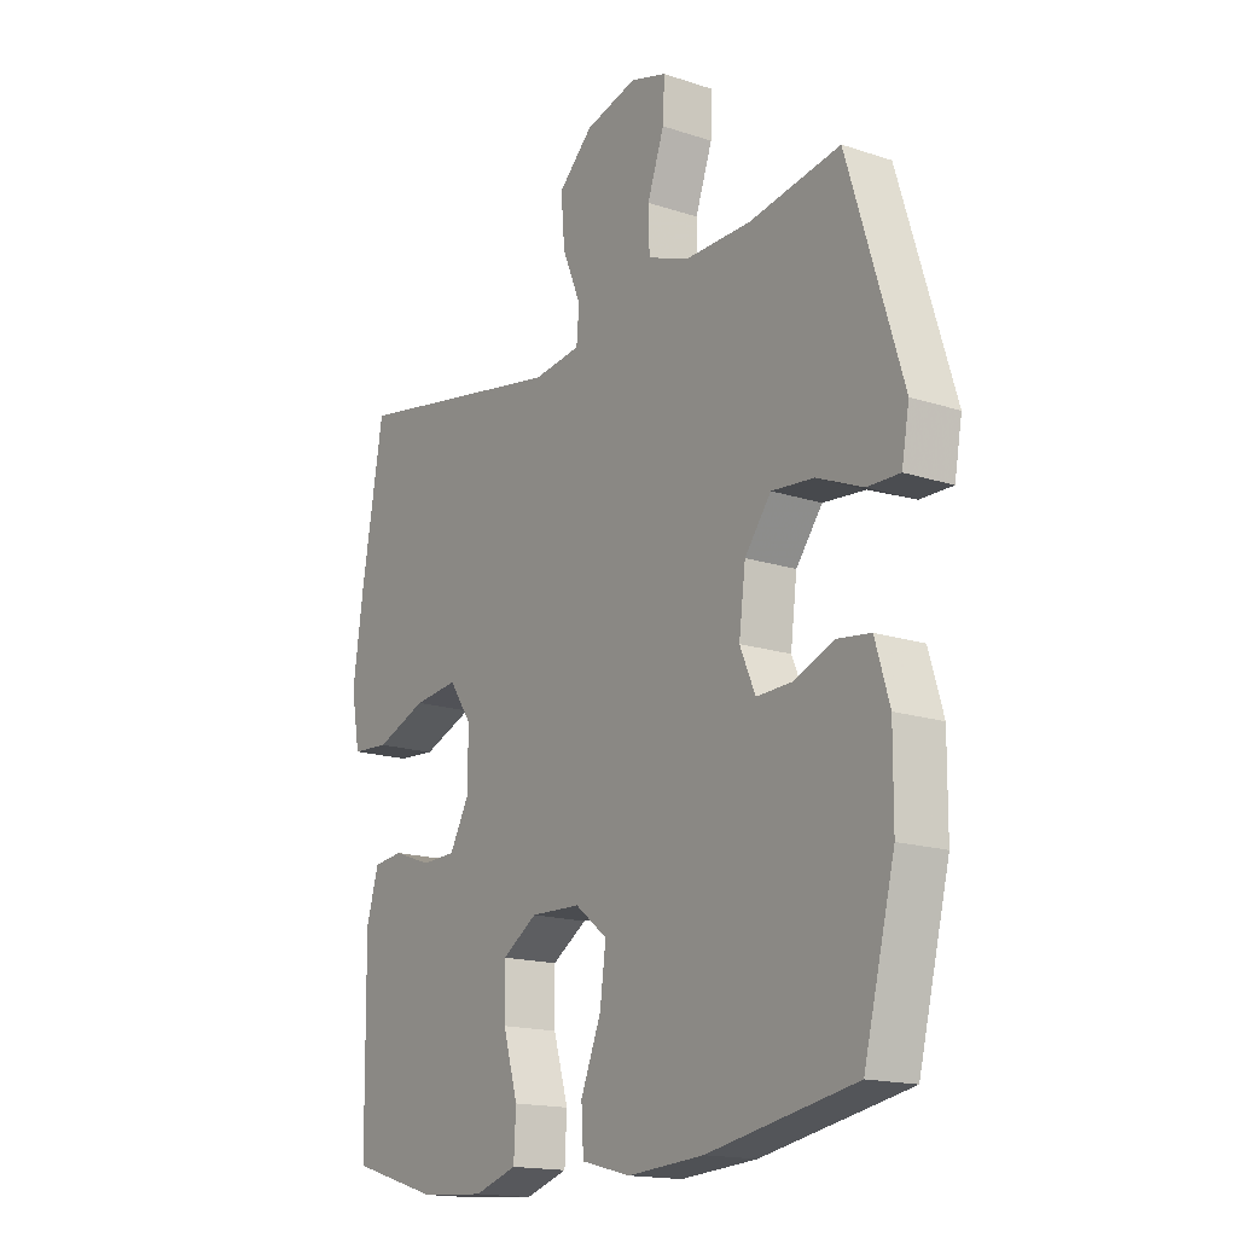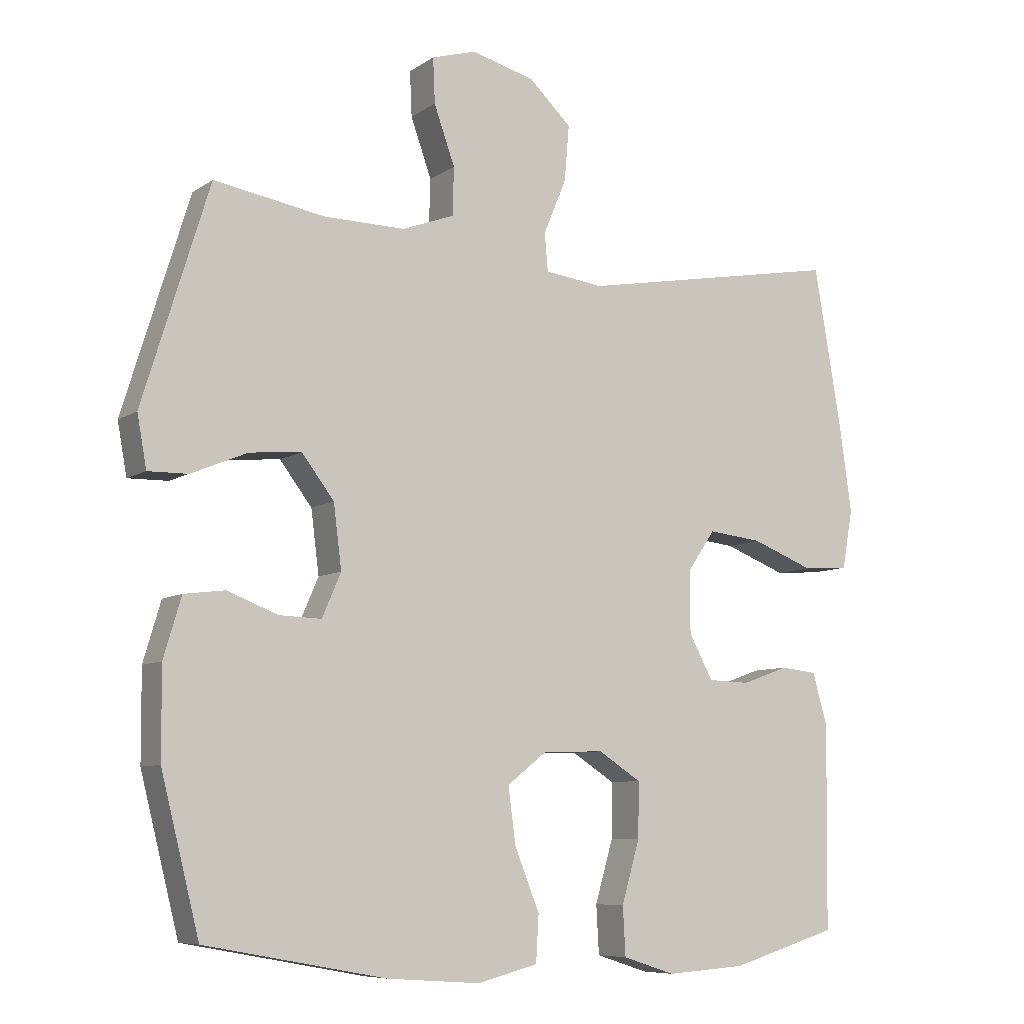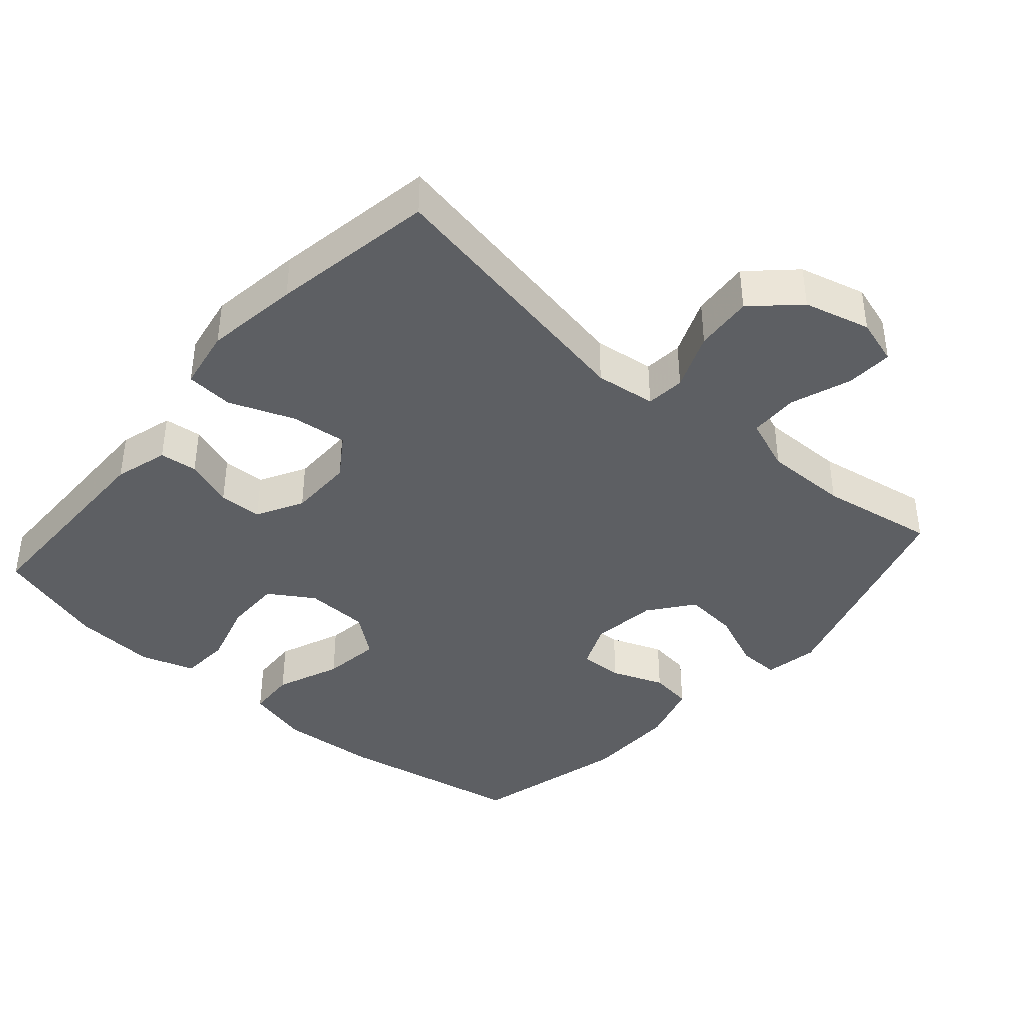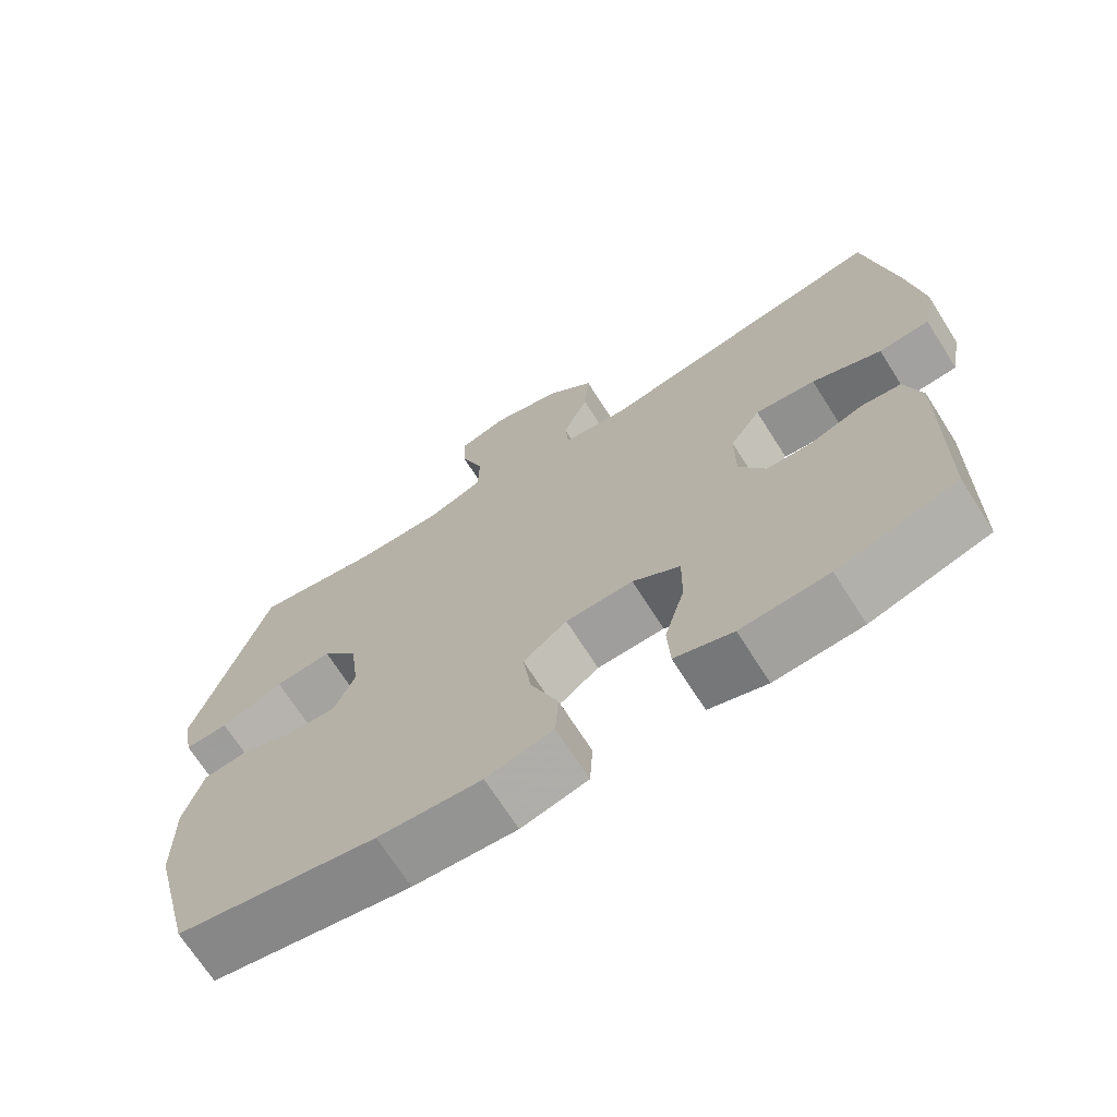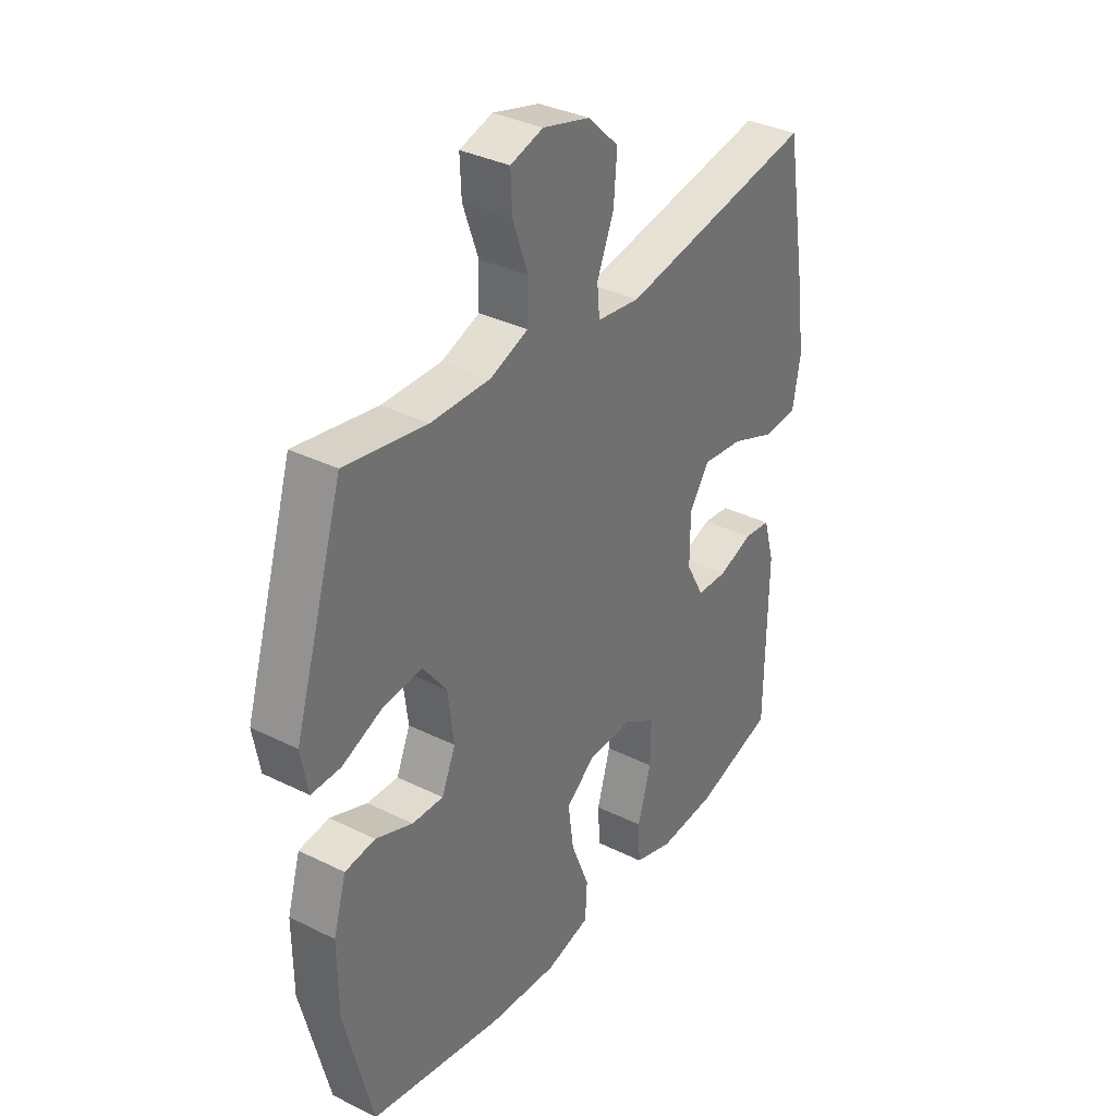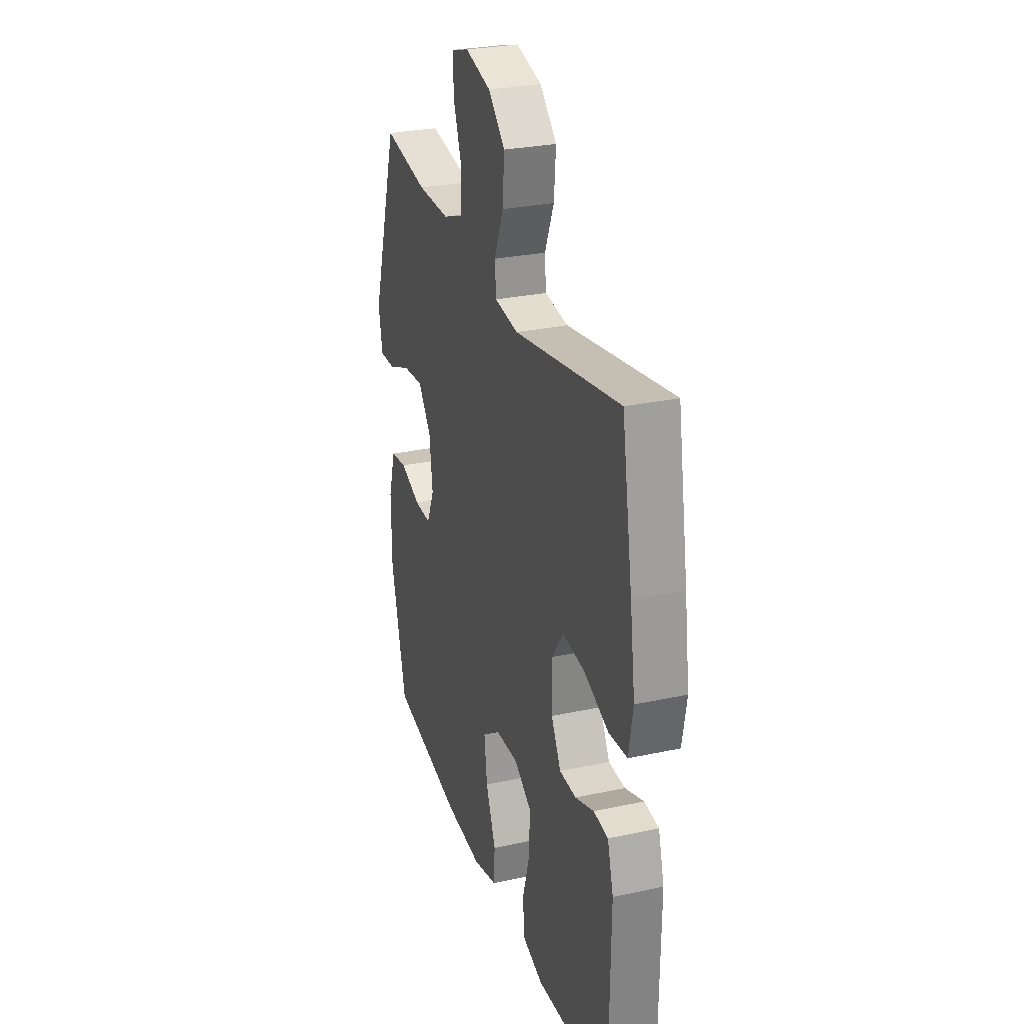
<metadata>
{"format":"obj","ext":"obj","renderer":"f3d","projection":"perspective","resolution":1024,"background":"white","views":[{"elev":-16.5,"azim":56.0,"up":"+Z"},{"elev":-7.9,"azim":149.8,"up":"+Z"},{"elev":-40.4,"azim":-41.2,"up":"+Y"},{"elev":-69.7,"azim":-147.6,"up":"+Z"},{"elev":34.7,"azim":123.6,"up":"+Z"},{"elev":28.1,"azim":-108.1,"up":"+Z"}]}
</metadata>
<code>
v -0.5 0.07 -0.5
v -0.504 0.07 -0.197
v -0.482 0.07 -0.12
v -0.428 0.07 -0.114
v -0.358 0.07 -0.139
v -0.296 0.07 -0.137
v -0.26 0.07 -0.071
v -0.26 0.07 0.022
v -0.301 0.07 0.082
v -0.382 0.07 0.073
v -0.475 0.07 0.037
v -0.543 0.07 0.042
v -0.559 0.07 0.13
v -0.54 0.07 0.265
v -0.5 0.07 0.5
v -0.106 0.07 0.428
v -0.019 0.07 0.439
v -0.014 0.07 0.495
v -0.048 0.07 0.577
v -0.055 0.07 0.66
v 0.008 0.07 0.72
v 0.103 0.07 0.745
v 0.169 0.07 0.725
v 0.166 0.07 0.658
v 0.135 0.07 0.571
v 0.137 0.07 0.5
v 0.214 0.07 0.471
v 0.334 0.07 0.472
v 0.5 0.07 0.5
v 0.599 0.07 0.179
v 0.585 0.07 0.102
v 0.526 0.07 0.103
v 0.442 0.07 0.138
v 0.365 0.07 0.145
v 0.317 0.07 0.082
v 0.305 0.07 -0.012
v 0.333 0.07 -0.077
v 0.396 0.07 -0.075
v 0.471 0.07 -0.046
v 0.532 0.07 -0.054
v 0.558 0.07 -0.142
v 0.557 0.07 -0.274
v 0.5 0.07 -0.5
v 0.231 0.07 -0.55
v 0.092 0.07 -0.56
v 0.002 0.07 -0.537
v -0.002 0.07 -0.468
v 0.035 0.07 -0.376
v 0.046 0.07 -0.293
v -0.013 0.07 -0.247
v -0.104 0.07 -0.244
v -0.168 0.07 -0.285
v -0.167 0.07 -0.366
v -0.14 0.07 -0.459
v -0.144 0.07 -0.531
v -0.222 0.07 -0.556
v -0.34 0.07 -0.548
v -0.5 0 -0.5
v -0.504 0 -0.197
v -0.482 0 -0.12
v -0.428 0 -0.114
v -0.358 0 -0.139
v -0.296 0 -0.137
v -0.26 0 -0.071
v -0.26 0 0.022
v -0.301 0 0.082
v -0.382 0 0.073
v -0.475 0 0.037
v -0.543 0 0.042
v -0.559 0 0.13
v -0.54 0 0.265
v -0.5 0 0.5
v -0.106 0 0.428
v -0.019 0 0.439
v -0.014 0 0.495
v -0.048 0 0.577
v -0.055 0 0.66
v 0.008 0 0.72
v 0.103 0 0.745
v 0.169 0 0.725
v 0.166 0 0.658
v 0.135 0 0.571
v 0.137 0 0.5
v 0.214 0 0.471
v 0.334 0 0.472
v 0.5 0 0.5
v 0.599 0 0.179
v 0.585 0 0.102
v 0.526 0 0.103
v 0.442 0 0.138
v 0.365 0 0.145
v 0.317 0 0.082
v 0.305 0 -0.012
v 0.333 0 -0.077
v 0.396 0 -0.075
v 0.471 0 -0.046
v 0.532 0 -0.054
v 0.558 0 -0.142
v 0.557 0 -0.274
v 0.5 0 -0.5
v 0.231 0 -0.55
v 0.092 0 -0.56
v 0.002 0 -0.537
v -0.002 0 -0.468
v 0.035 0 -0.376
v 0.046 0 -0.293
v -0.013 0 -0.247
v -0.104 0 -0.244
v -0.168 0 -0.285
v -0.167 0 -0.366
v -0.14 0 -0.459
v -0.144 0 -0.531
v -0.222 0 -0.556
v -0.34 0 -0.548
f 3 4 5
f 2 3 5
f 1 2 5
f 57 1 5
f 56 57 5
f 55 56 5
f 54 55 5
f 53 54 5
f 52 53 5 6
f 51 52 6 7
f 50 51 7 8
f 49 50 8 9
f 46 47 48
f 45 46 48
f 44 45 48
f 43 44 48
f 42 43 48
f 41 42 48
f 40 41 48
f 39 40 48
f 38 39 48
f 37 38 48 49
f 36 37 49 9
f 31 32 33
f 30 31 33
f 29 30 33
f 28 29 33
f 27 28 33 34
f 26 27 34 35
f 23 24 25
f 22 23 25
f 21 22 25
f 20 21 25
f 19 20 25
f 18 19 25
f 17 18 25 26
f 14 15 16
f 13 14 16
f 12 13 16
f 11 12 16
f 10 11 16
f 9 10 16 17
f 26 35 36
f 17 26 36
f 9 17 36
f 62 61 60
f 62 60 59
f 62 59 58
f 62 58 114
f 62 114 113
f 62 113 112
f 62 112 111
f 62 111 110
f 63 62 110 109
f 64 63 109 108
f 65 64 108 107
f 66 65 107 106
f 105 104 103
f 105 103 102
f 105 102 101
f 105 101 100
f 105 100 99
f 105 99 98
f 105 98 97
f 105 97 96
f 105 96 95
f 106 105 95 94
f 66 106 94 93
f 90 89 88
f 90 88 87
f 90 87 86
f 90 86 85
f 91 90 85 84
f 92 91 84 83
f 82 81 80
f 82 80 79
f 82 79 78
f 82 78 77
f 82 77 76
f 82 76 75
f 83 82 75 74
f 73 72 71
f 73 71 70
f 73 70 69
f 73 69 68
f 73 68 67
f 74 73 67 66
f 93 92 83
f 93 83 74
f 93 74 66
f 1 58 59 2
f 2 59 60 3
f 3 60 61 4
f 4 61 62 5
f 5 62 63 6
f 6 63 64 7
f 7 64 65 8
f 8 65 66 9
f 9 66 67 10
f 10 67 68 11
f 11 68 69 12
f 12 69 70 13
f 13 70 71 14
f 14 71 72 15
f 15 72 73 16
f 16 73 74 17
f 17 74 75 18
f 18 75 76 19
f 19 76 77 20
f 20 77 78 21
f 21 78 79 22
f 22 79 80 23
f 23 80 81 24
f 24 81 82 25
f 25 82 83 26
f 26 83 84 27
f 27 84 85 28
f 28 85 86 29
f 29 86 87 30
f 30 87 88 31
f 31 88 89 32
f 32 89 90 33
f 33 90 91 34
f 34 91 92 35
f 35 92 93 36
f 36 93 94 37
f 37 94 95 38
f 38 95 96 39
f 39 96 97 40
f 40 97 98 41
f 41 98 99 42
f 42 99 100 43
f 43 100 101 44
f 44 101 102 45
f 45 102 103 46
f 46 103 104 47
f 47 104 105 48
f 48 105 106 49
f 49 106 107 50
f 50 107 108 51
f 51 108 109 52
f 52 109 110 53
f 53 110 111 54
f 54 111 112 55
f 55 112 113 56
f 56 113 114 57
f 57 114 58 1

</code>
